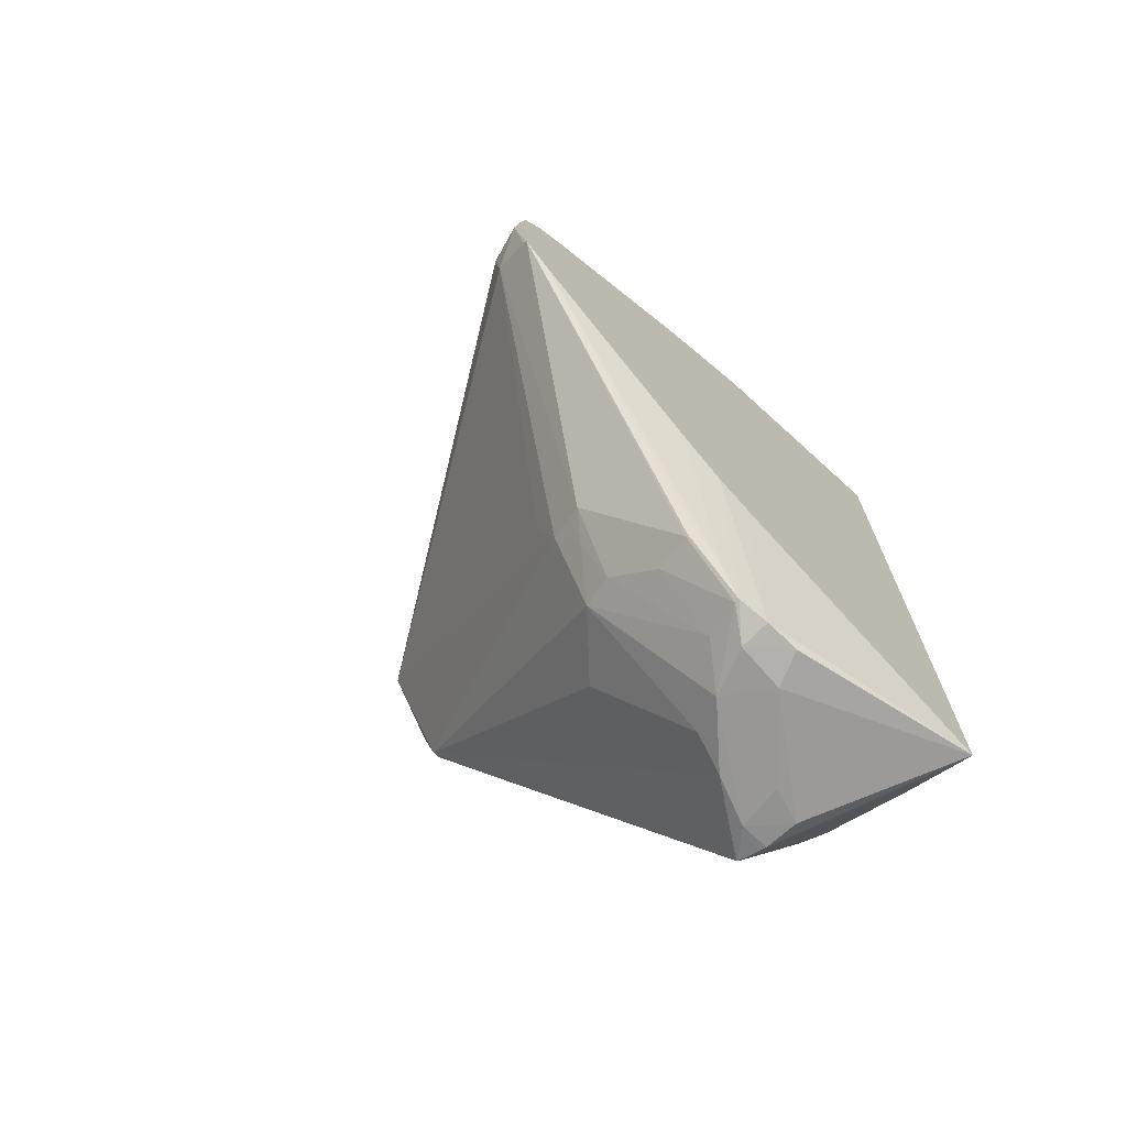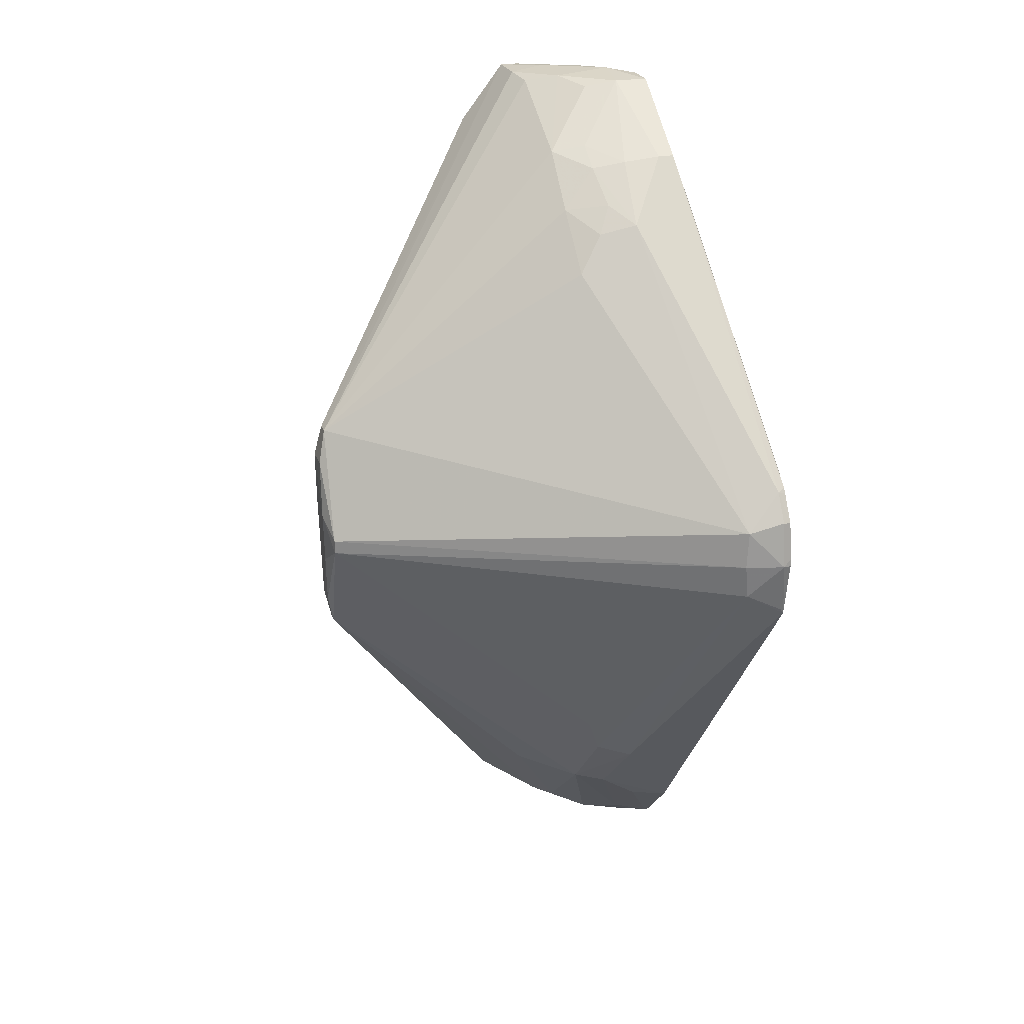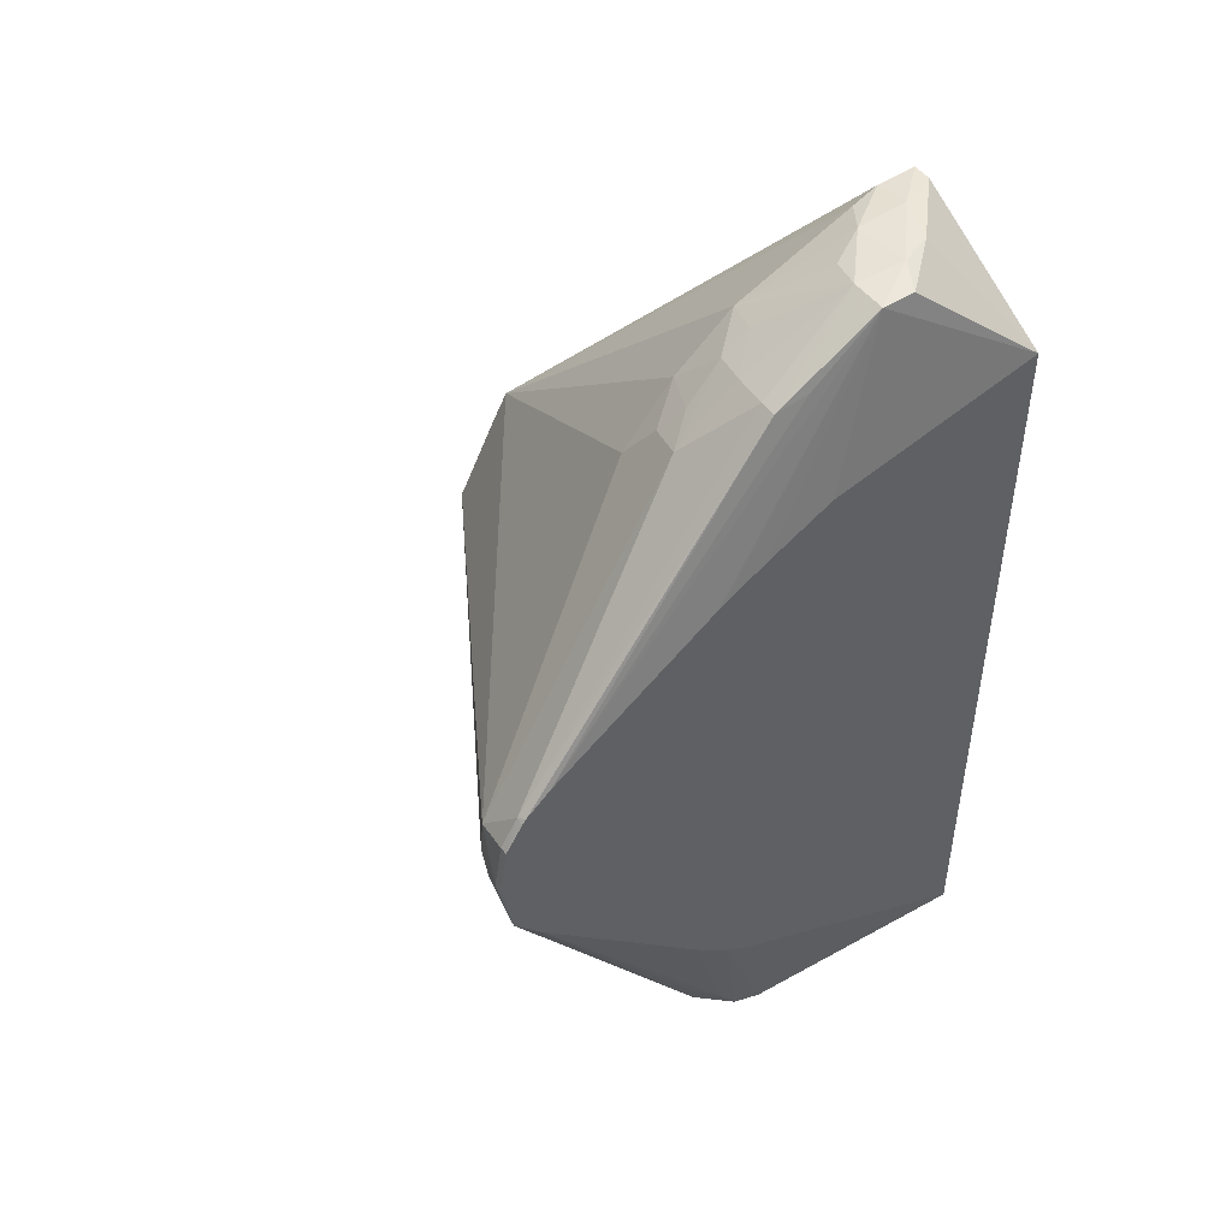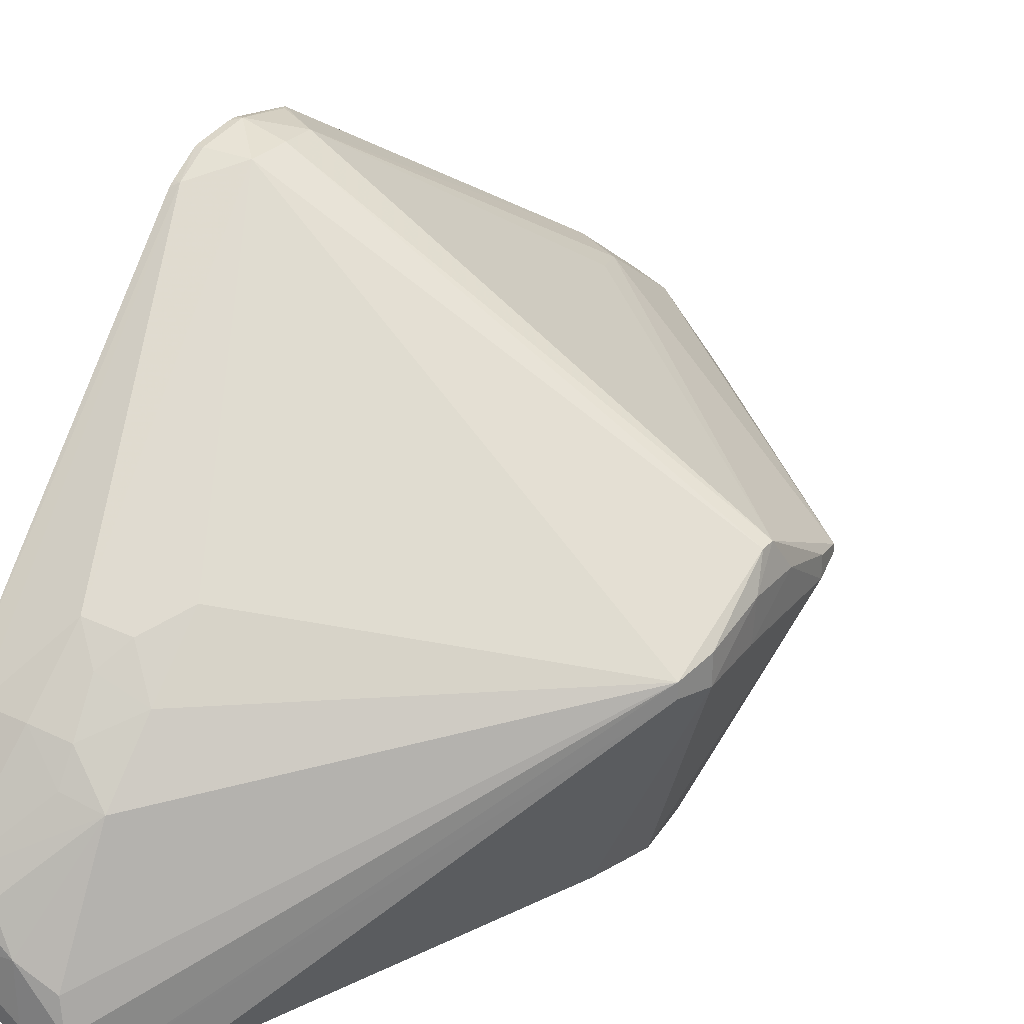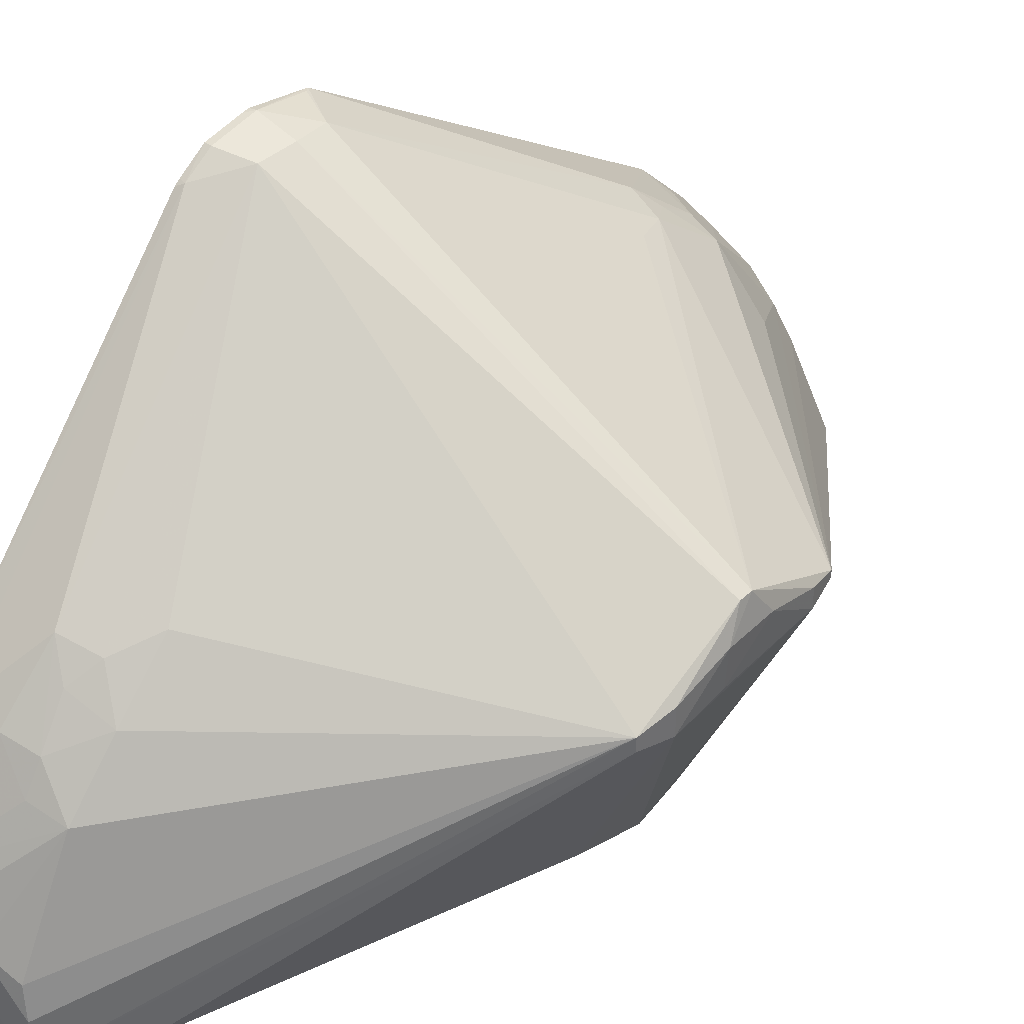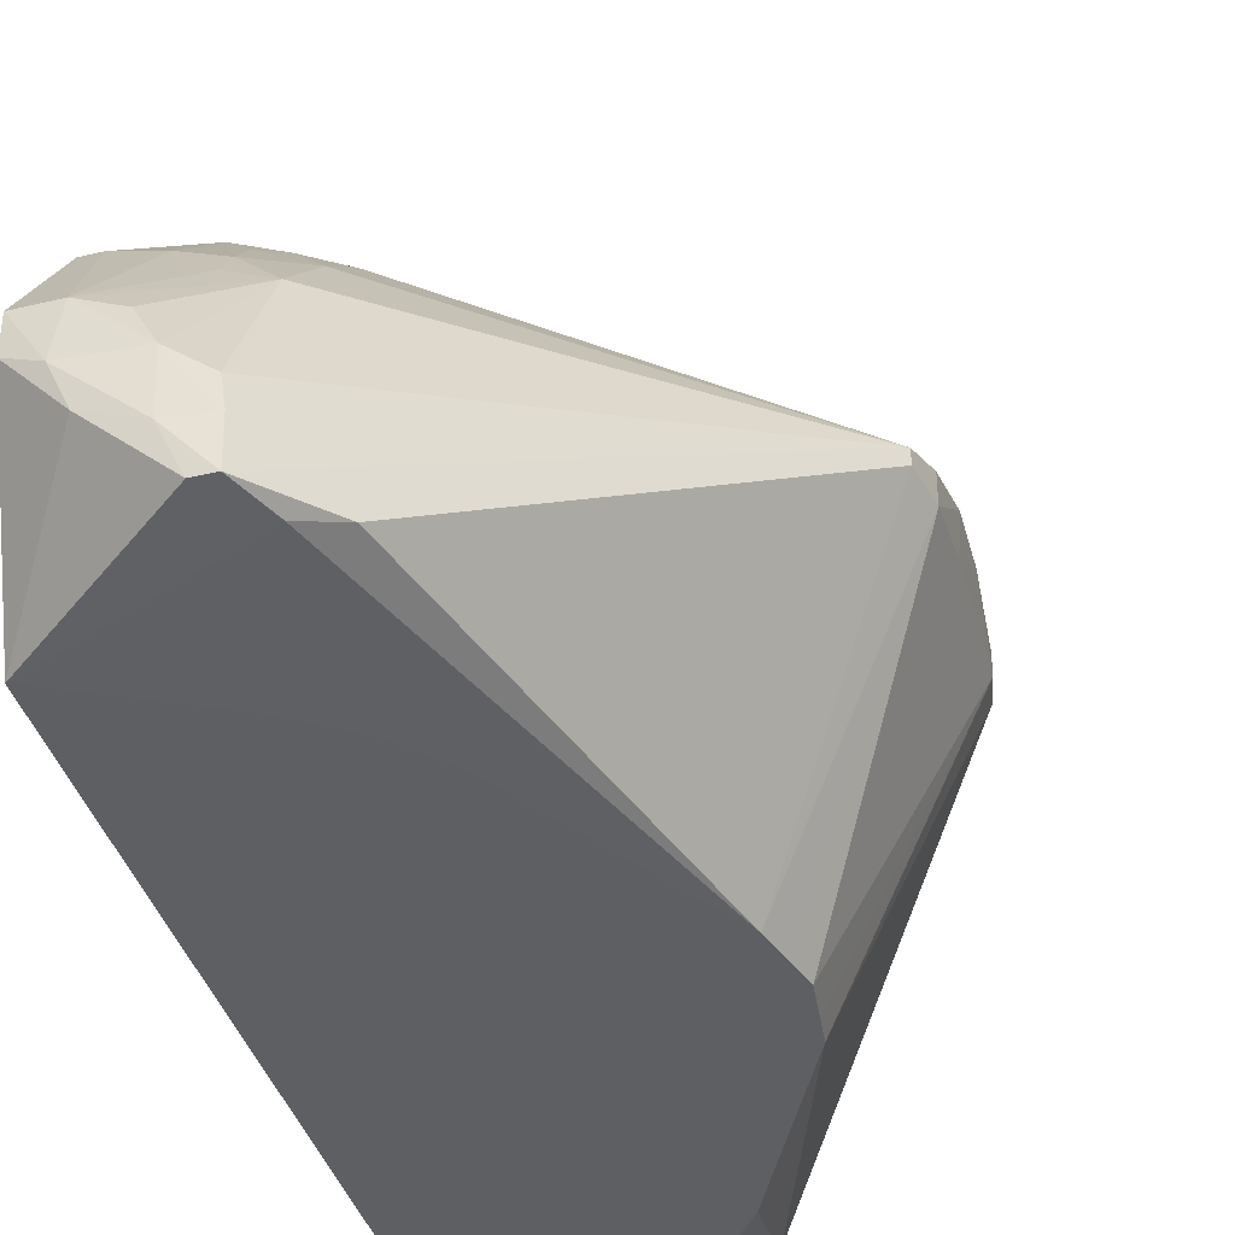
<metadata>
{"format":"obj","ext":"obj","renderer":"f3d","projection":"perspective","resolution":1024,"background":"white","views":[{"elev":-71.4,"azim":46.0,"up":"+Y"},{"elev":24.6,"azim":-16.9,"up":"+Y"},{"elev":47.9,"azim":54.9,"up":"+Y"},{"elev":28.0,"azim":-147.3,"up":"+Z"},{"elev":38.6,"azim":-140.1,"up":"+Z"},{"elev":-40.1,"azim":-163.6,"up":"+Z"}]}
</metadata>
<code>
v 0.02464 0.009374 0.09917
v 0.0249 0.009374 0.09913
v 0.0249 0.009642 0.09911
v 0.0249 0.01101 0.09889
v 0.02464 0.01103 0.0989
v 0.02337 0.0107 0.09874
v 0.02328 0.009374 0.0988
v 0.02344 0.008107 0.09869
v 0.02476 0.007433 0.09879
v 0.0249 0.007235 0.09875
v 0.0249 0.01194 0.09828
v 0.02464 0.01201 0.09829
v 0.0097 0.01254 0.08884
v 0.009562 0.008675 0.09075
v 0.02167 0.02022 0.09068
v 0.02035 0.01987 0.09033
v 0.01942 0.01856 0.0909
v 0.009562 0.00818 0.09075
v 0.0194 -4.73e-06 0.09287
v 0.01988 -0.00132 0.09256
v 0.0212 -0.001764 0.09283
v 0.02358 -0.005422 0.09069
v 0.02367 -0.005422 0.09069
v 0.0249 0.006067 0.09777
v 0.0249 0.01213 0.09815
v 0.02379 0.0223 0.08882
v 0.02321 0.0223 0.08882
v 0.0097 0.01254 0.08836
v 0.009416 0.01135 0.08917
v 0.01938 0.02055 0.08902
v 0.01948 0.02232 0.08698
v 0.01966 0.02422 0.08288
v 0.01945 0.02435 0.0818
v 0.01941 0.02436 0.08036
v 0.009321 0.009349 0.08978
v 0.02189 0.02213 0.08862
v 0.0207 0.0219 0.08833
v 0.02089 0.02078 0.08968
v 0.009367 0.007478 0.08974
v 0.009523 0.005435 0.0891
v 0.009764 0.004292 0.08882
v 0.01953 -0.003644 0.09081
v 0.0206 -0.002431 0.09213
v 0.0207 -0.003954 0.09107
v 0.02227 -0.005231 0.09048
v 0.02354 -0.007427 0.08875
v 0.0237 -0.007427 0.08875
v 0.02384 -0.006204 0.08952
v 0.02391 -0.00442 0.09098
v 0.0249 -0.0001005 0.09165
v 0.0249 0.01284 0.09729
v 0.02396 0.02266 0.08772
v 0.02392 0.02451 0.08529
v 0.02267 0.02452 0.08529
v 0.01387 0.009441 0.07979
v 0.009416 0.01135 0.0882
v 0.0177 0.02227 0.08054
v 0.0207 0.02255 0.08734
v 0.02149 0.02429 0.08493
v 0.02078 0.0245 0.08363
v 0.02071 0.02454 0.08176
v 0.02006 0.02436 0.08036
v 0.0249 0.02075 0.07979
v 0.01874 0.02302 0.0802
v 0.009407 0.009374 0.08842
v 0.009523 0.005435 0.08839
v 0.009764 0.004292 0.08858
v 0.01773 -0.007385 0.0828
v 0.01942 -0.00765 0.08526
v 0.01985 -0.007232 0.08657
v 0.01765 -0.003558 0.08885
v 0.02116 -0.007743 0.08715
v 0.02222 -0.007127 0.08846
v 0.0228 -0.007851 0.08777
v 0.02382 -0.007695 0.08772
v 0.0249 -0.001381 0.09021
v 0.0249 0.01686 0.09136
v 0.02392 0.02451 0.08413
v 0.02285 0.02468 0.08359
v 0.0249 0.01698 0.09116
v 0.0249 0.01781 0.08969
v 0.0249 0.01893 0.08748
v 0.0249 0.01902 0.08731
v 0.0172 0.01506 0.07979
v 0.01352 0.008139 0.07979
v 0.01333 0.007408 0.07979
v 0.02232 0.02454 0.08238
v 0.02469 0.02066 0.07979
v 0.0249 -0.006463 0.07979
v 0.02076 0.01862 0.07979
v 0.01894 0.01734 0.07979
v 0.01785 0.01609 0.07979
v 0.01723 0.01511 0.07979
v 0.01347 0.006287 0.07979
v 0.01359 0.005365 0.07979
v 0.01773 -0.007385 0.08276
v 0.01875 -0.007679 0.08358
v 0.02267 -0.007934 0.08609
v 0.02383 -0.007752 0.08652
v 0.0249 -0.00201 0.08909
v 0.01992 -0.007602 0.08246
v 0.01872 -0.007551 0.08252
v 0.02469 -0.00637 0.07979
v 0.01646 -0.0003814 0.07979
v 0.0174 -0.001741 0.07979
v 0.01809 -0.002492 0.07979
v 0.01842 -0.002763 0.07979
v 0.01933 -0.003459 0.07979
v 0.02246 -0.005231 0.07979
v 0.0166 -0.0006751 0.07979
v 0.02035 -0.007749 0.08377
f 41 96 68
f 41 67 96
f 40 67 41
f 40 66 67
f 2 77 51
f 2 51 25
f 1 8 9
f 1 9 10
f 34 62 63
f 34 61 62
f 33 61 34
f 33 60 61
f 2 82 81
f 2 83 82
f 75 100 76
f 78 87 79
f 89 99 98
f 89 98 101
f 53 63 78
f 53 78 79
f 53 79 54
f 53 77 80
f 53 80 81
f 53 81 82
f 53 82 83
f 53 83 63
f 96 102 97
f 96 104 110
f 96 110 105
f 97 102 101
f 26 53 54
f 26 54 27
f 26 51 52
f 27 54 36
f 28 55 56
f 28 34 57
f 28 57 55
f 29 56 35
f 30 38 37
f 30 37 31
f 31 37 58
f 31 58 54
f 31 54 59
f 31 59 60
f 31 60 32
f 32 60 33
f 74 98 99
f 74 99 75
f 75 99 89
f 75 89 100
f 56 85 86
f 56 86 66
f 56 66 65
f 60 79 61
f 61 79 87
f 61 87 62
f 62 87 63
f 63 88 64
f 66 95 67
f 67 95 96
f 68 96 97
f 68 97 69
f 41 68 69
f 41 69 70
f 41 70 71
f 41 71 42
f 42 71 70
f 42 70 72
f 42 72 73
f 42 73 44
f 42 44 43
f 44 73 45
f 45 73 46
f 46 73 72
f 46 72 74
f 46 74 47
f 47 74 75
f 47 75 76
f 22 44 45
f 23 47 48
f 23 48 49
f 23 49 24
f 24 49 48
f 24 48 50
f 25 51 26
f 26 52 53
f 96 106 107
f 96 107 108
f 96 108 109
f 96 109 102
f 4 12 5
f 5 12 6
f 6 13 14
f 6 14 7
f 55 92 91
f 55 91 90
f 55 90 88
f 55 88 63
f 55 63 89
f 55 89 103
f 55 103 109
f 55 109 108
f 55 108 107
f 55 107 106
f 55 106 105
f 55 105 110
f 55 110 104
f 55 104 95
f 55 95 94
f 55 94 86
f 1 4 5
f 1 5 6
f 1 6 7
f 1 7 8
f 13 29 14
f 13 17 30
f 13 30 31
f 13 31 32
f 89 101 102
f 89 102 103
f 95 104 96
f 96 105 106
f 12 26 27
f 12 27 15
f 13 28 56
f 13 56 29
f 97 101 111
f 97 111 98
f 98 111 101
f 102 109 103
f 64 92 93
f 64 93 84
f 66 86 94
f 66 94 95
f 20 41 42
f 20 42 43
f 20 43 21
f 21 43 44
f 69 97 72
f 69 72 70
f 72 97 98
f 72 98 74
f 2 25 11
f 2 11 4
f 2 4 3
f 4 11 12
f 6 12 15
f 6 15 16
f 6 16 17
f 6 17 13
f 7 14 18
f 7 18 8
f 8 18 19
f 8 19 20
f 8 20 21
f 8 21 10
f 8 10 9
f 10 21 22
f 10 22 23
f 10 23 24
f 11 25 12
f 12 25 26
f 2 24 50
f 2 50 76
f 2 76 100
f 2 100 89
f 55 86 85
f 55 85 56
f 55 57 64
f 55 64 84
f 34 63 64
f 34 64 57
f 35 65 39
f 35 56 65
f 36 54 58
f 36 58 37
f 39 66 40
f 39 65 66
f 63 87 78
f 64 88 90
f 64 90 91
f 64 91 92
f 13 32 33
f 13 33 34
f 13 34 28
f 14 35 18
f 14 29 35
f 15 27 36
f 15 36 37
f 15 37 38
f 15 38 16
f 16 38 30
f 16 30 17
f 18 35 39
f 18 39 40
f 18 40 41
f 18 41 20
f 18 20 19
f 47 76 48
f 48 76 50
f 51 77 53
f 51 53 52
f 21 44 22
f 22 45 46
f 22 46 47
f 22 47 23
f 54 79 60
f 54 60 59
f 55 84 93
f 55 93 92
f 2 63 83
f 2 89 63
f 2 10 24
f 1 10 2
f 2 80 77
f 2 81 80
f 1 2 3
f 1 3 4

</code>
